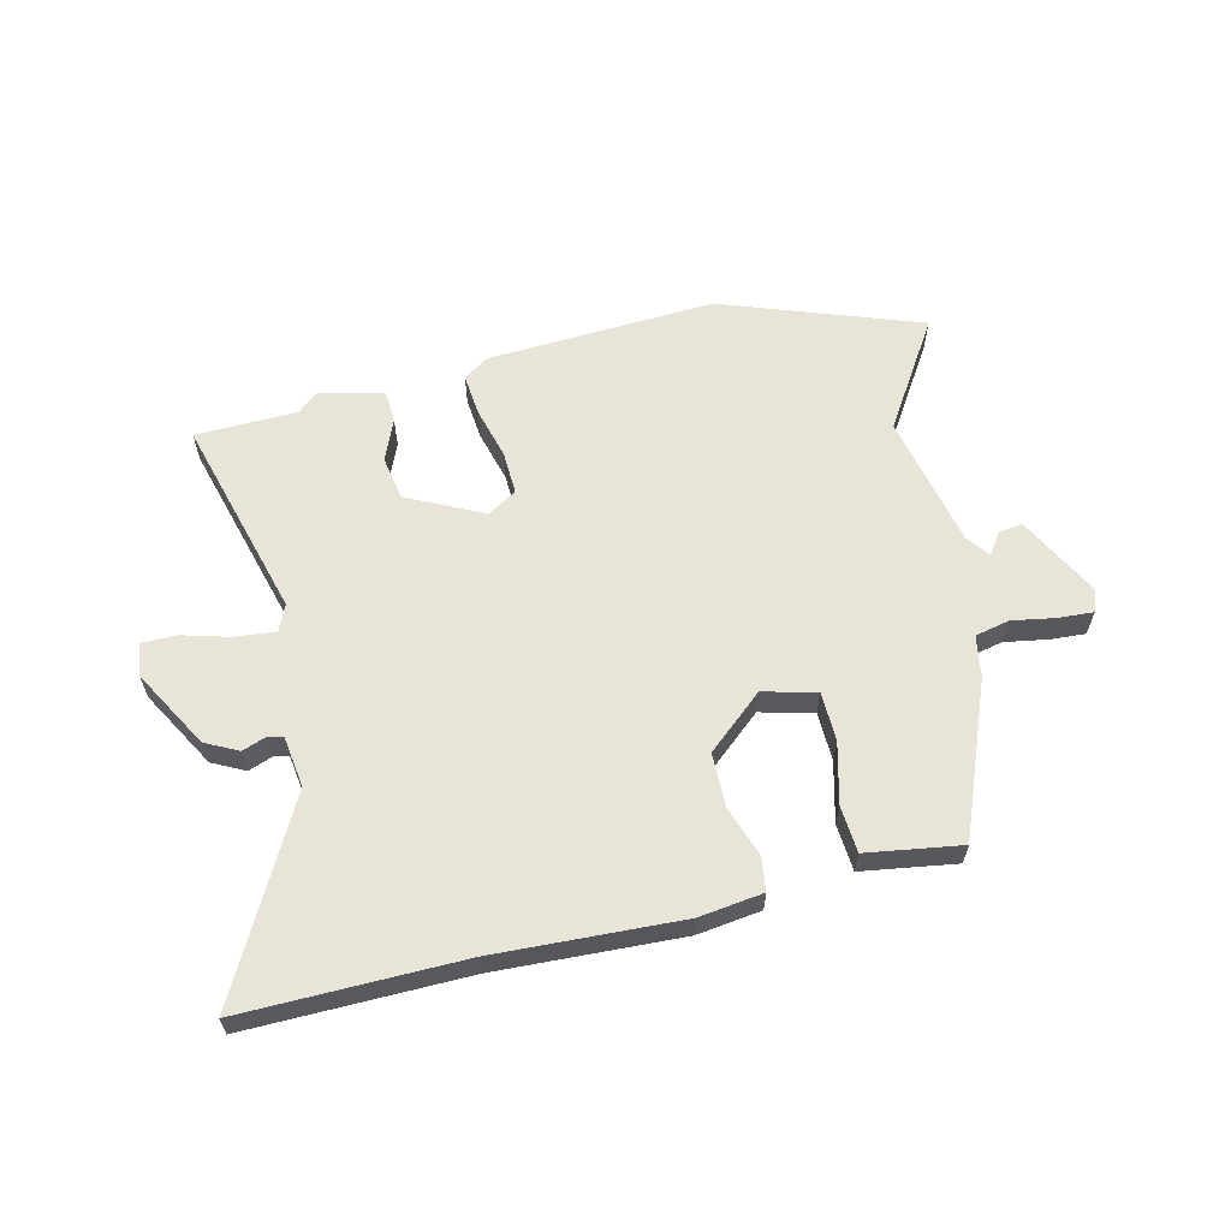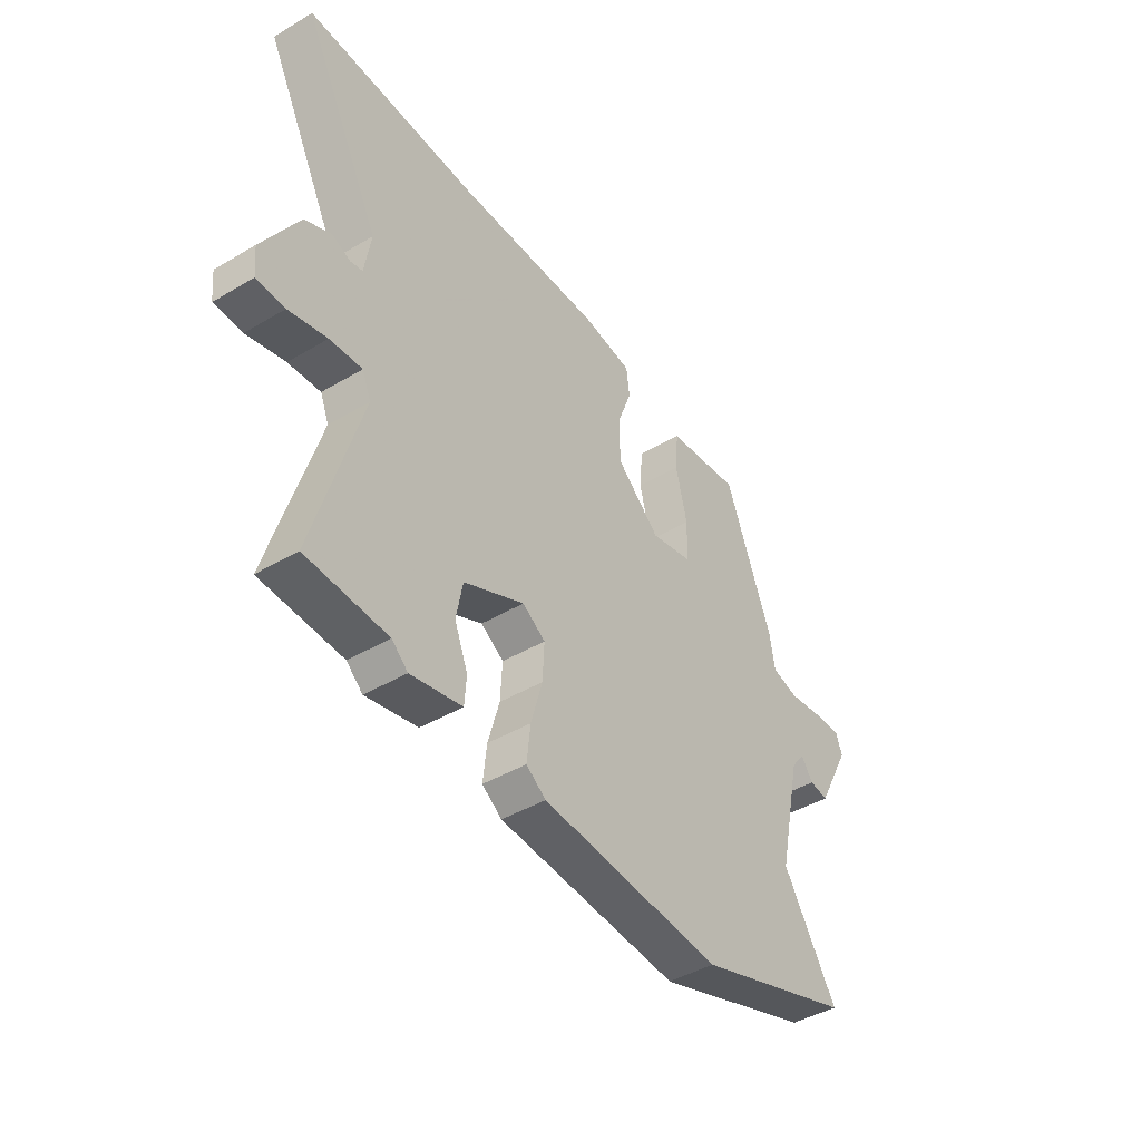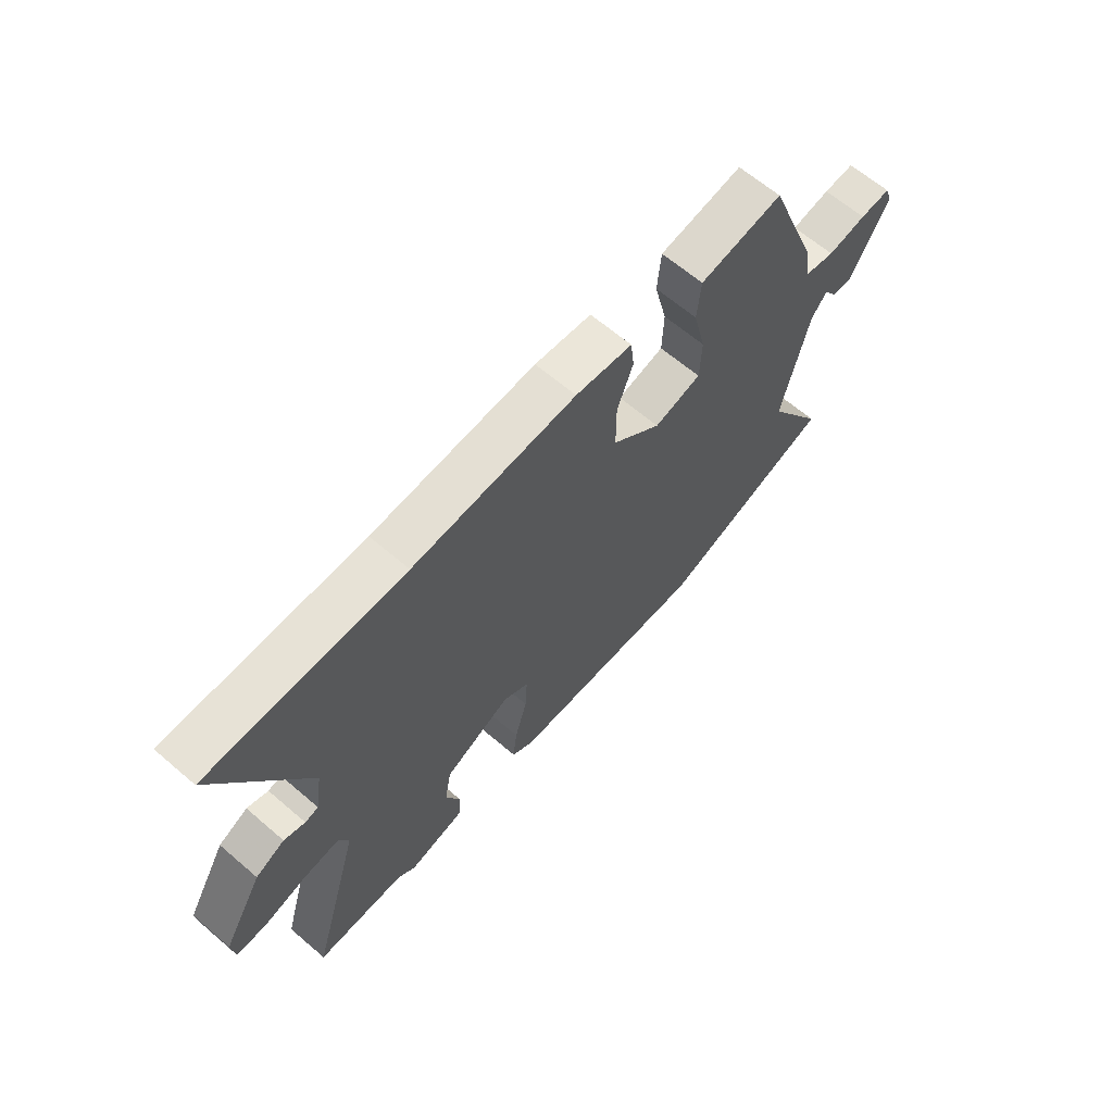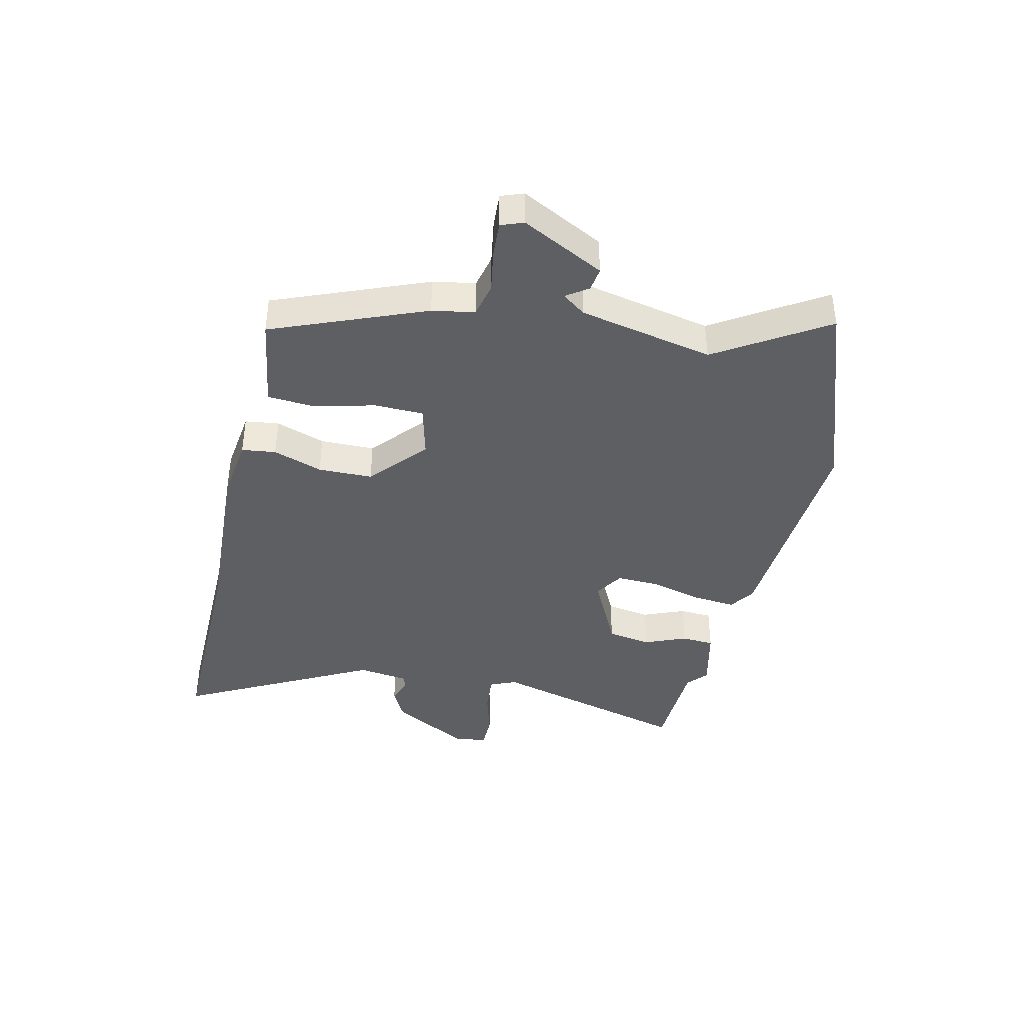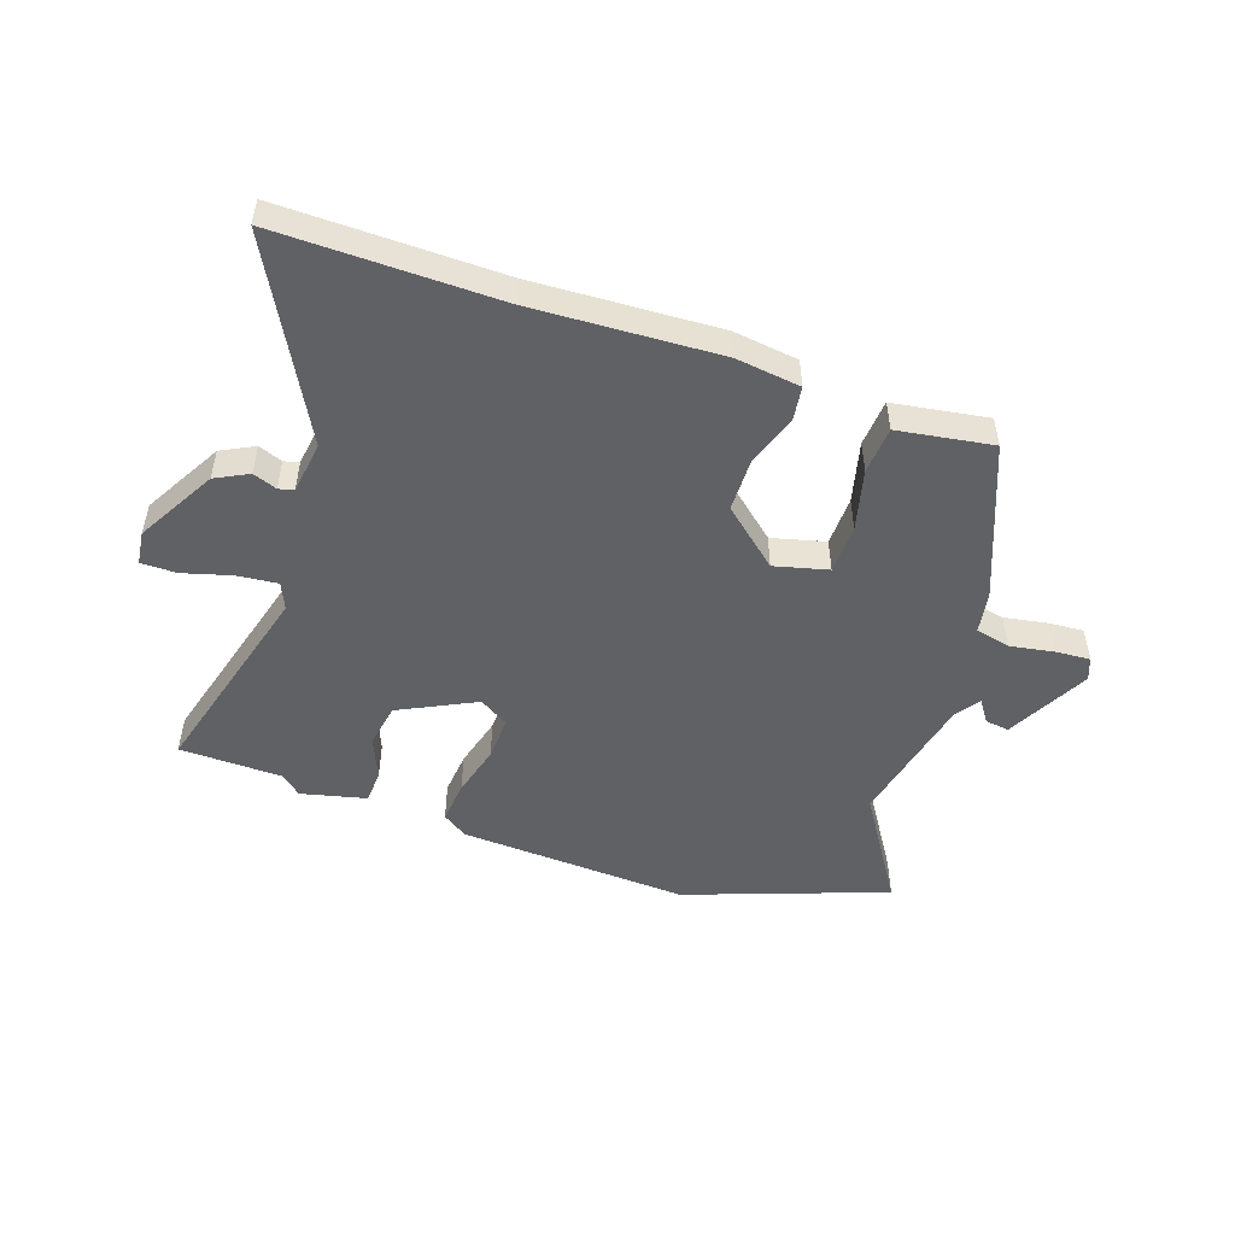
<metadata>
{"format":"obj","ext":"obj","renderer":"f3d","projection":"perspective","resolution":1024,"background":"white","views":[{"elev":60.7,"azim":-12.7,"up":"+Y"},{"elev":-43.8,"azim":-55.2,"up":"+Z"},{"elev":64.8,"azim":-49.3,"up":"+Z"},{"elev":-39.8,"azim":77.8,"up":"+Y"},{"elev":-49.9,"azim":-18.1,"up":"+Y"}]}
</metadata>
<code>
v 0.648 0.07 -0.449
v 0.301 0.07 -0.569
v -0.095 0.07 -0.541
v -0.138 0.07 -0.511
v -0.13 0.07 -0.437
v -0.105 0.07 -0.348
v -0.101 0.07 -0.272
v -0.151 0.07 -0.24
v -0.283 0.07 -0.303
v -0.297 0.07 -0.379
v -0.268 0.07 -0.452
v -0.272 0.07 -0.509
v -0.384 0.07 -0.534
v -0.419 0.07 -0.503
v -0.595 0.07 -0.496
v -0.494 0.07 -0.146
v -0.513 0.07 -0.1
v -0.583 0.07 -0.106
v -0.666 0.07 -0.128
v -0.727 0.07 -0.127
v -0.733 0.07 -0.069
v -0.655 0.07 0.065
v -0.598 0.07 0.093
v -0.557 0.07 0.077
v -0.531 0.07 0.083
v -0.517 0.07 0.172
v -0.688 0.07 0.505
v -0.309 0.07 0.495
v 0.009 0.07 0.506
v 0.12 0.07 0.49
v 0.127 0.07 0.431
v 0.096 0.07 0.346
v 0.096 0.07 0.252
v 0.192 0.07 0.167
v 0.284 0.07 0.189
v 0.287 0.07 0.274
v 0.262 0.07 0.379
v 0.269 0.07 0.46
v 0.369 0.07 0.474
v 0.432 0.07 0.483
v 0.534 0.07 0.219
v 0.546 0.07 0.146
v 0.605 0.07 0.132
v 0.681 0.07 0.144
v 0.741 0.07 0.147
v 0.755 0.07 0.108
v 0.68 0.07 -0.033
v 0.639 0.07 -0.027
v 0.613 0.07 0.011
v 0.583 0.07 -0.029
v 0.531 0.07 -0.26
v 0.648 0 -0.449
v 0.301 0 -0.569
v -0.095 0 -0.541
v -0.138 0 -0.511
v -0.13 0 -0.437
v -0.105 0 -0.348
v -0.101 0 -0.272
v -0.151 0 -0.24
v -0.283 0 -0.303
v -0.297 0 -0.379
v -0.268 0 -0.452
v -0.272 0 -0.509
v -0.384 0 -0.534
v -0.419 0 -0.503
v -0.595 0 -0.496
v -0.494 0 -0.146
v -0.513 0 -0.1
v -0.583 0 -0.106
v -0.666 0 -0.128
v -0.727 0 -0.127
v -0.733 0 -0.069
v -0.655 0 0.065
v -0.598 0 0.093
v -0.557 0 0.077
v -0.531 0 0.083
v -0.517 0 0.172
v -0.688 0 0.505
v -0.309 0 0.495
v 0.009 0 0.506
v 0.12 0 0.49
v 0.127 0 0.431
v 0.096 0 0.346
v 0.096 0 0.252
v 0.192 0 0.167
v 0.284 0 0.189
v 0.287 0 0.274
v 0.262 0 0.379
v 0.269 0 0.46
v 0.369 0 0.474
v 0.432 0 0.483
v 0.534 0 0.219
v 0.546 0 0.146
v 0.605 0 0.132
v 0.681 0 0.144
v 0.741 0 0.147
v 0.755 0 0.108
v 0.68 0 -0.033
v 0.639 0 -0.027
v 0.613 0 0.011
v 0.583 0 -0.029
v 0.531 0 -0.26
f 46 47 48 49
f 44 45 46 49
f 43 44 49 50
f 42 43 50 51
f 39 40 41 42
f 36 37 38 39
f 35 36 39 42
f 34 35 42 51
f 29 30 31 32
f 28 29 32 33
f 26 27 28 33
f 25 26 33 34
f 21 22 23 24
f 18 19 20 21
f 17 18 21 24
f 16 17 24 25
f 14 15 16
f 10 11 12 13
f 9 10 13 14
f 3 4 5 6
f 3 6 7
f 2 3 7
f 1 2 7
f 51 1 7 8
f 25 34 51 8
f 9 14 16 25
f 8 9 25
f 100 99 98 97
f 100 97 96 95
f 101 100 95 94
f 102 101 94 93
f 93 92 91 90
f 90 89 88 87
f 93 90 87 86
f 102 93 86 85
f 83 82 81 80
f 84 83 80 79
f 84 79 78 77
f 85 84 77 76
f 75 74 73 72
f 72 71 70 69
f 75 72 69 68
f 76 75 68 67
f 67 66 65
f 64 63 62 61
f 65 64 61 60
f 57 56 55 54
f 58 57 54
f 58 54 53
f 58 53 52
f 59 58 52 102
f 59 102 85 76
f 76 67 65 60
f 76 60 59
f 1 52 53 2
f 2 53 54 3
f 3 54 55 4
f 4 55 56 5
f 5 56 57 6
f 6 57 58 7
f 7 58 59 8
f 8 59 60 9
f 9 60 61 10
f 10 61 62 11
f 11 62 63 12
f 12 63 64 13
f 13 64 65 14
f 14 65 66 15
f 15 66 67 16
f 16 67 68 17
f 17 68 69 18
f 18 69 70 19
f 19 70 71 20
f 20 71 72 21
f 21 72 73 22
f 22 73 74 23
f 23 74 75 24
f 24 75 76 25
f 25 76 77 26
f 26 77 78 27
f 27 78 79 28
f 28 79 80 29
f 29 80 81 30
f 30 81 82 31
f 31 82 83 32
f 32 83 84 33
f 33 84 85 34
f 34 85 86 35
f 35 86 87 36
f 36 87 88 37
f 37 88 89 38
f 38 89 90 39
f 39 90 91 40
f 40 91 92 41
f 41 92 93 42
f 42 93 94 43
f 43 94 95 44
f 44 95 96 45
f 45 96 97 46
f 46 97 98 47
f 47 98 99 48
f 48 99 100 49
f 49 100 101 50
f 50 101 102 51
f 51 102 52 1

</code>
